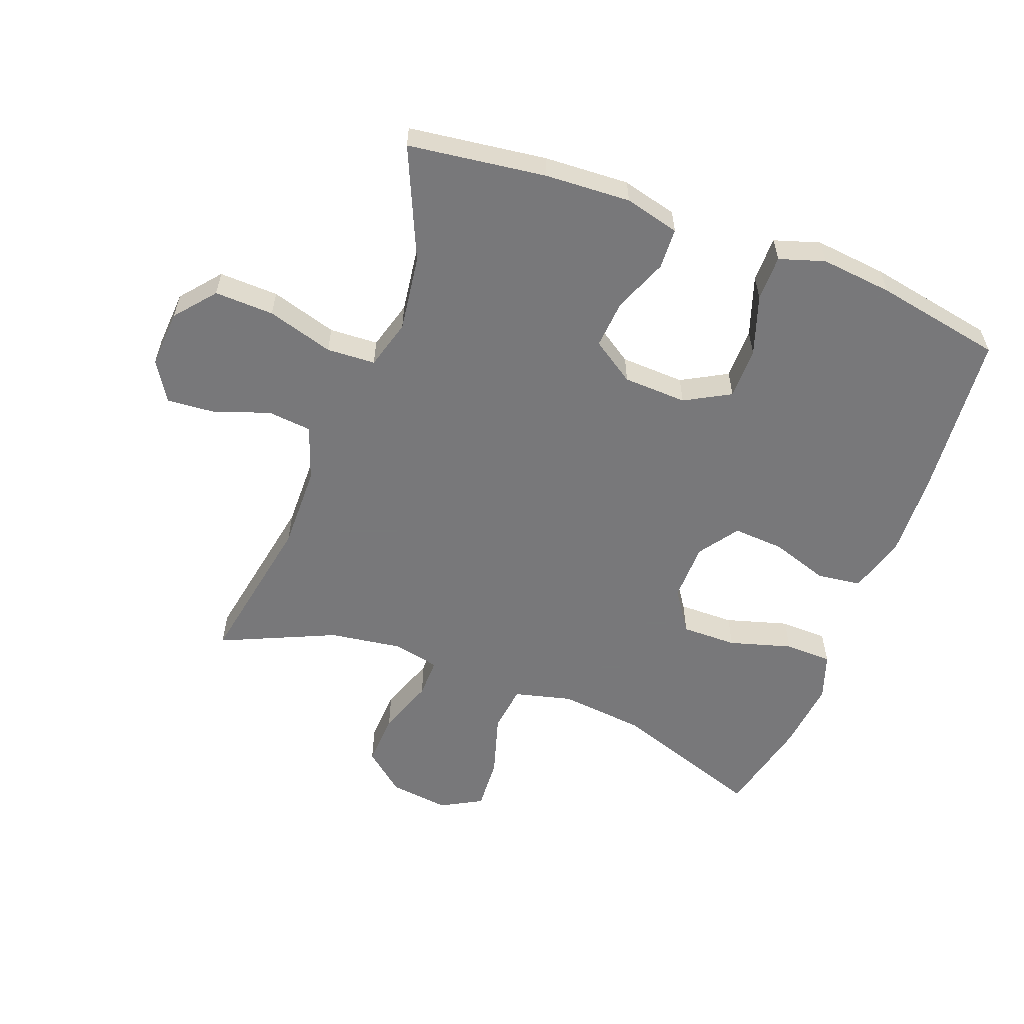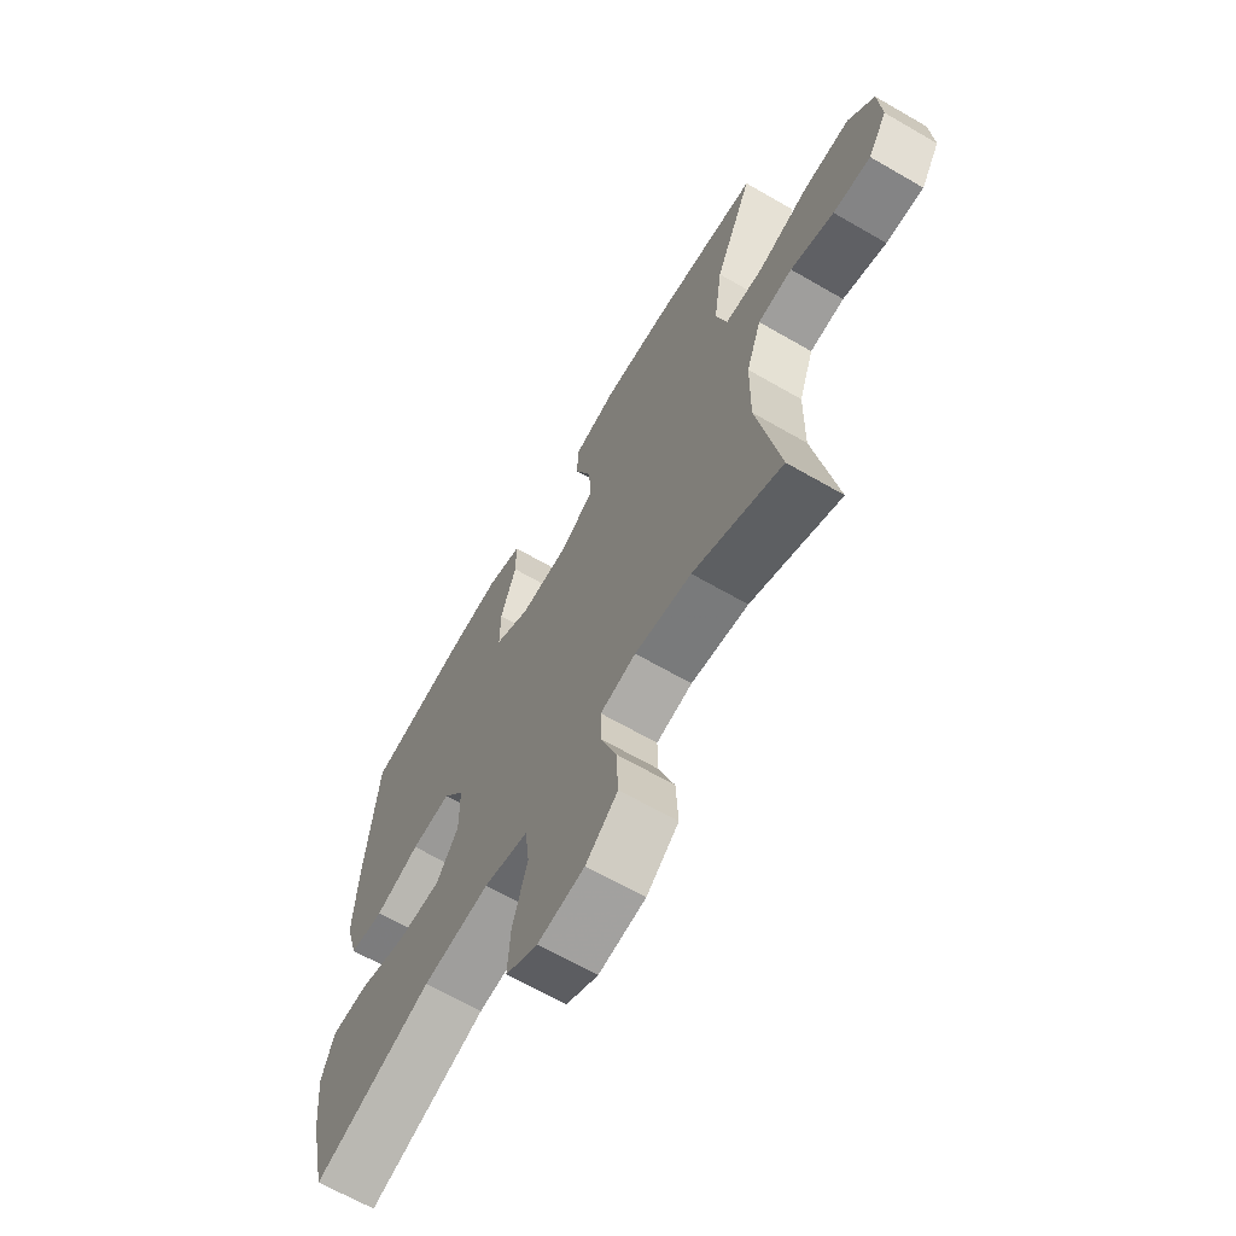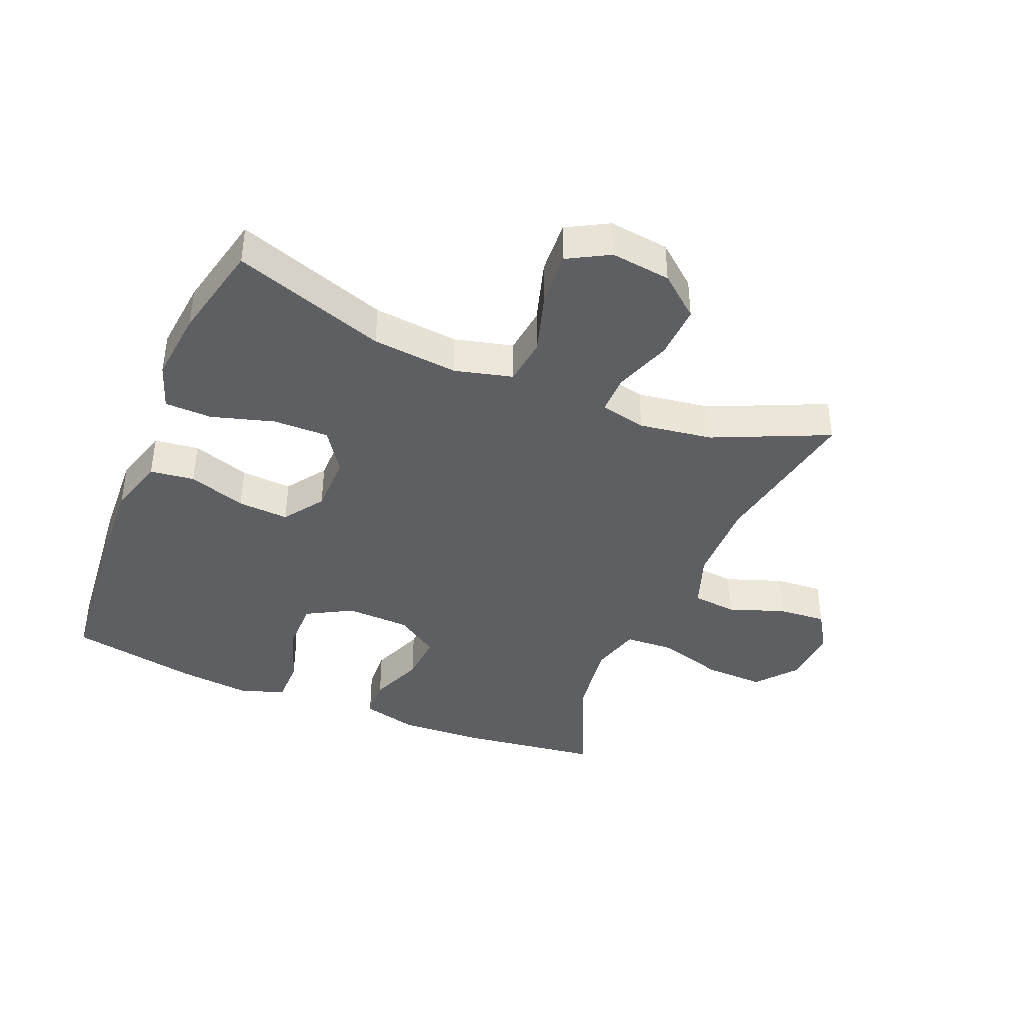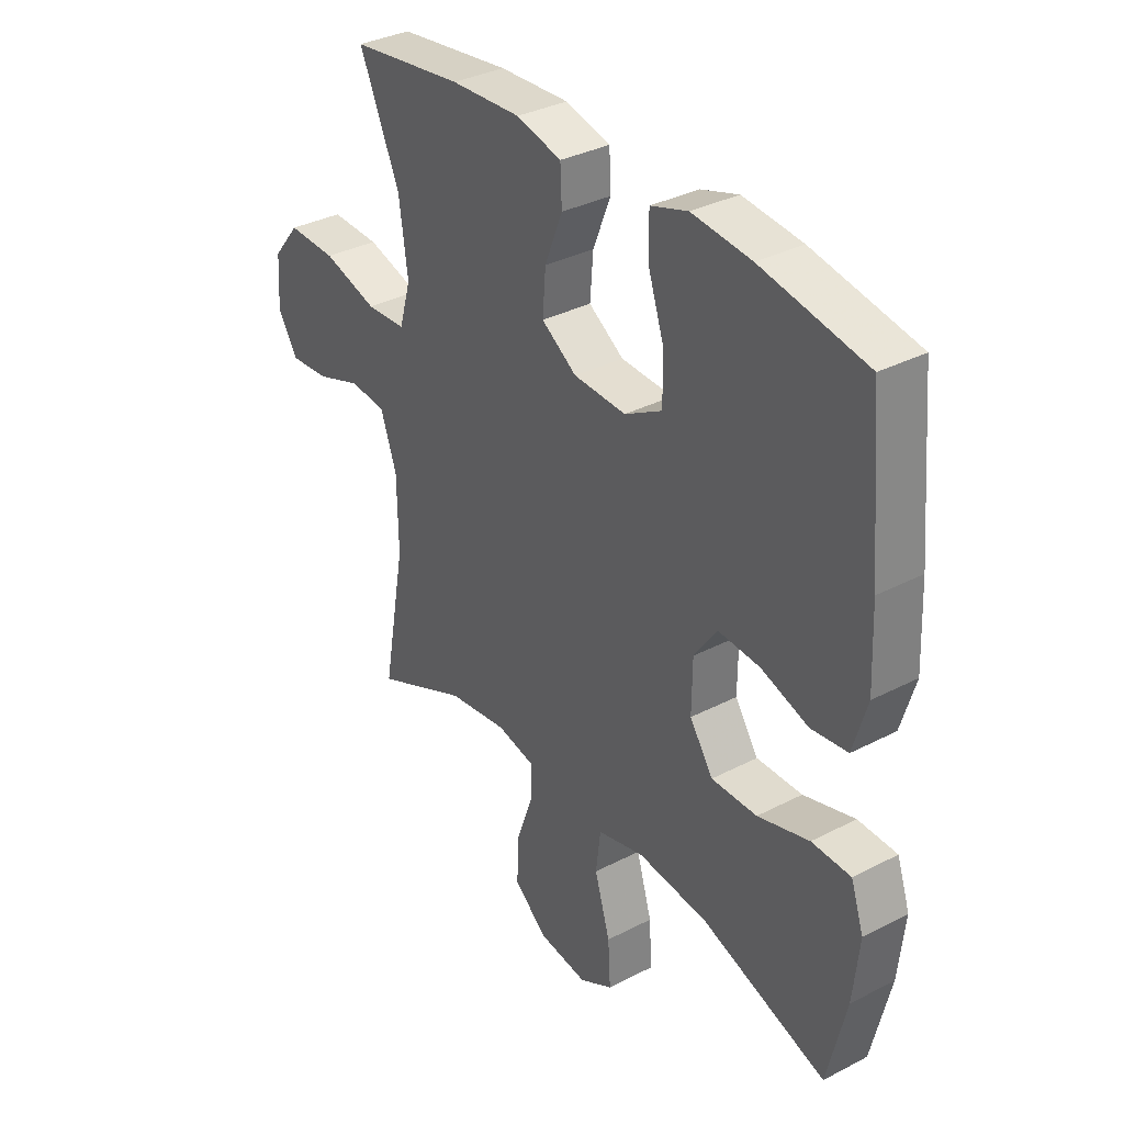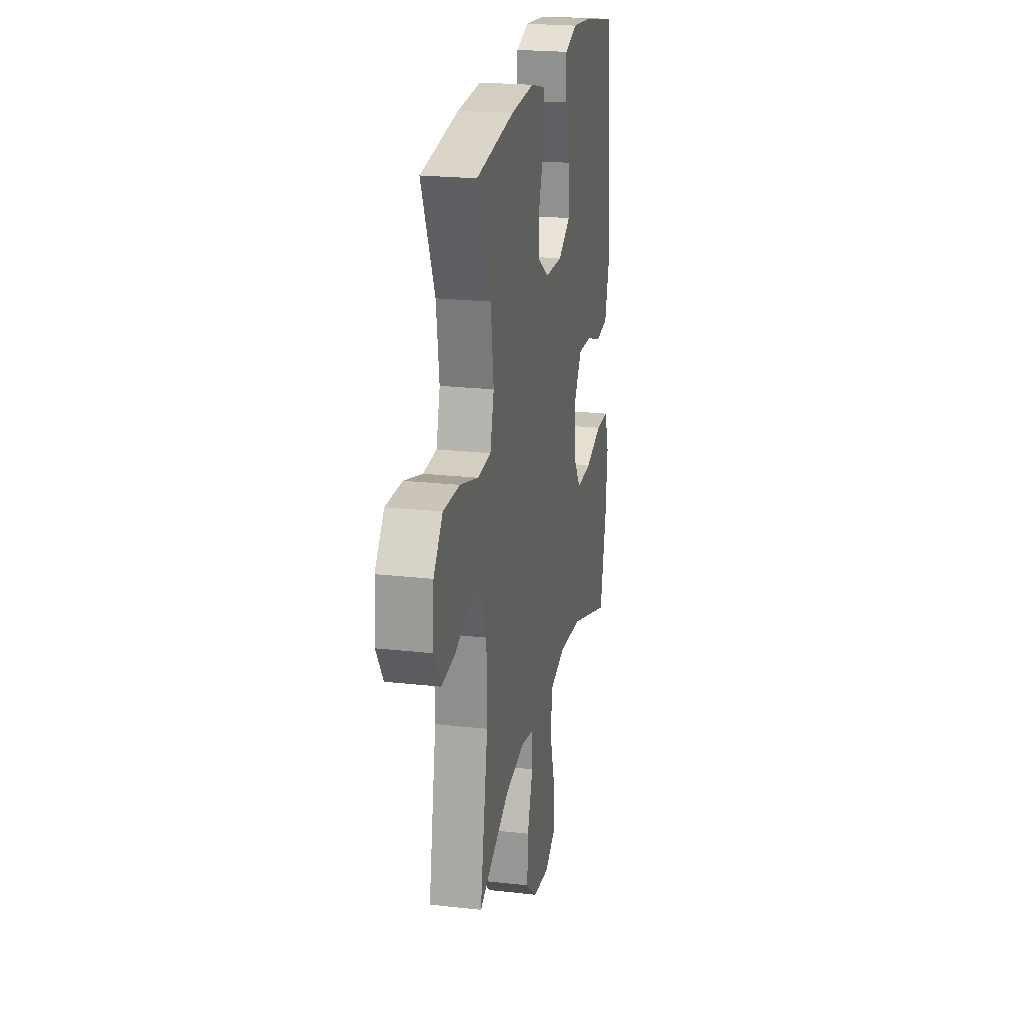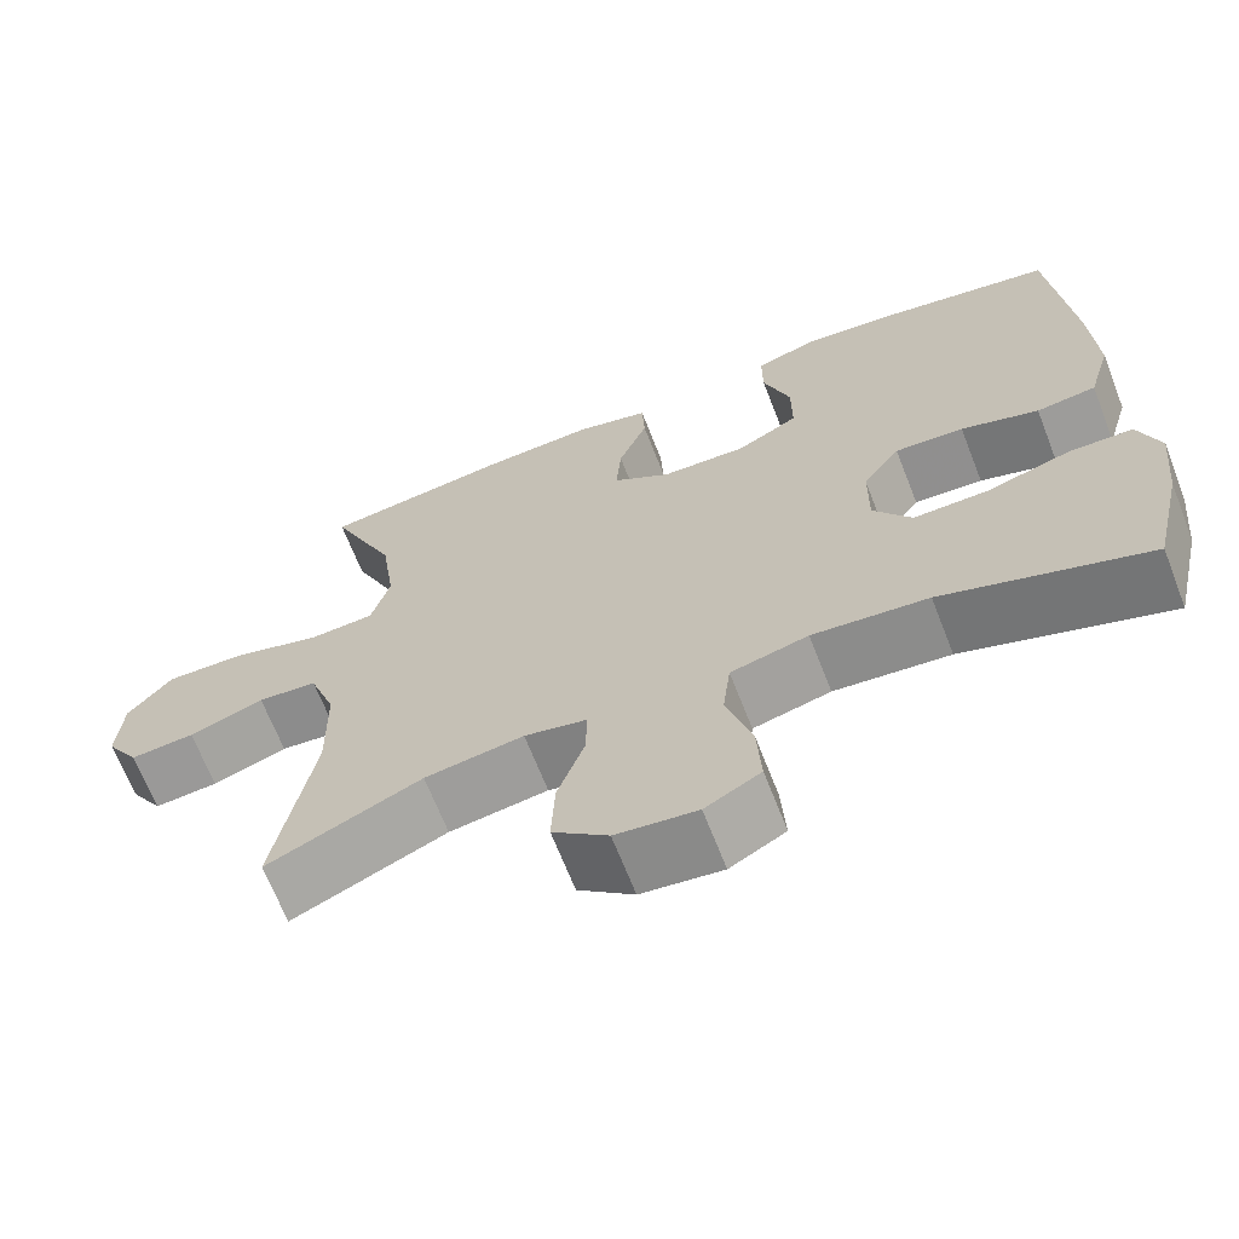
<metadata>
{"format":"obj","ext":"obj","renderer":"f3d","projection":"perspective","resolution":1024,"background":"white","views":[{"elev":-57.6,"azim":-20.7,"up":"+Y"},{"elev":-65.7,"azim":-120.2,"up":"+Z"},{"elev":-40.7,"azim":157.6,"up":"+Y"},{"elev":34.3,"azim":55.0,"up":"+Z"},{"elev":22.1,"azim":-78.9,"up":"+Z"},{"elev":-67.1,"azim":21.3,"up":"+Z"}]}
</metadata>
<code>
v 0.5 0.07 -0.5
v 0.259 0.07 -0.418
v 0.123 0.07 -0.404
v 0.032 0.07 -0.427
v 0.023 0.07 -0.502
v 0.053 0.07 -0.602
v 0.058 0.07 -0.686
v -0.007 0.07 -0.722
v -0.102 0.07 -0.71
v -0.167 0.07 -0.656
v -0.163 0.07 -0.571
v -0.131 0.07 -0.481
v -0.13 0.07 -0.418
v -0.203 0.07 -0.402
v -0.319 0.07 -0.419
v -0.5 0.07 -0.5
v -0.455 0.07 -0.252
v -0.457 0.07 -0.119
v -0.488 0.07 -0.032
v -0.558 0.07 -0.025
v -0.646 0.07 -0.056
v -0.722 0.07 -0.062
v -0.761 0.07 0
v -0.755 0.07 0.092
v -0.703 0.07 0.155
v -0.609 0.07 0.152
v -0.504 0.07 0.121
v -0.427 0.07 0.125
v -0.405 0.07 0.203
v -0.422 0.07 0.324
v -0.5 0.07 0.5
v -0.282 0.07 0.529
v -0.147 0.07 0.536
v -0.06 0.07 0.514
v -0.057 0.07 0.449
v -0.091 0.07 0.364
v -0.097 0.07 0.287
v -0.029 0.07 0.242
v 0.072 0.07 0.238
v 0.144 0.07 0.278
v 0.144 0.07 0.36
v 0.112 0.07 0.455
v 0.112 0.07 0.527
v 0.184 0.07 0.55
v 0.298 0.07 0.538
v 0.5 0.07 0.5
v 0.524 0.07 0.237
v 0.53 0.07 0.101
v 0.503 0.07 0.01
v 0.433 0.07 0.001
v 0.342 0.07 0.031
v 0.261 0.07 0.036
v 0.217 0.07 -0.027
v 0.216 0.07 -0.12
v 0.261 0.07 -0.186
v 0.349 0.07 -0.185
v 0.448 0.07 -0.156
v 0.523 0.07 -0.158
v 0.548 0.07 -0.231
v 0.536 0.07 -0.345
v 0.5 0 -0.5
v 0.259 0 -0.418
v 0.123 0 -0.404
v 0.032 0 -0.427
v 0.023 0 -0.502
v 0.053 0 -0.602
v 0.058 0 -0.686
v -0.007 0 -0.722
v -0.102 0 -0.71
v -0.167 0 -0.656
v -0.163 0 -0.571
v -0.131 0 -0.481
v -0.13 0 -0.418
v -0.203 0 -0.402
v -0.319 0 -0.419
v -0.5 0 -0.5
v -0.455 0 -0.252
v -0.457 0 -0.119
v -0.488 0 -0.032
v -0.558 0 -0.025
v -0.646 0 -0.056
v -0.722 0 -0.062
v -0.761 0 0
v -0.755 0 0.092
v -0.703 0 0.155
v -0.609 0 0.152
v -0.504 0 0.121
v -0.427 0 0.125
v -0.405 0 0.203
v -0.422 0 0.324
v -0.5 0 0.5
v -0.282 0 0.529
v -0.147 0 0.536
v -0.06 0 0.514
v -0.057 0 0.449
v -0.091 0 0.364
v -0.097 0 0.287
v -0.029 0 0.242
v 0.072 0 0.238
v 0.144 0 0.278
v 0.144 0 0.36
v 0.112 0 0.455
v 0.112 0 0.527
v 0.184 0 0.55
v 0.298 0 0.538
v 0.5 0 0.5
v 0.524 0 0.237
v 0.53 0 0.101
v 0.503 0 0.01
v 0.433 0 0.001
v 0.342 0 0.031
v 0.261 0 0.036
v 0.217 0 -0.027
v 0.216 0 -0.12
v 0.261 0 -0.186
v 0.349 0 -0.185
v 0.448 0 -0.156
v 0.523 0 -0.158
v 0.548 0 -0.231
v 0.536 0 -0.345
f 59 60 1 2
f 56 57 58 59
f 55 56 59 2
f 54 55 2 3
f 53 54 3 4
f 48 49 50 51
f 48 51 52
f 47 48 52
f 46 47 52
f 45 46 52 53
f 41 42 43 44
f 40 41 44 45
f 33 34 35 36
f 33 36 37
f 30 31 32 33
f 29 30 33 37
f 28 29 37 38
f 24 25 26 27
f 24 27 28
f 23 24 28
f 20 21 22 23
f 19 20 23 28
f 18 19 28 38
f 15 16 17
f 14 15 17 18
f 13 14 18 38
f 9 10 11 12
f 5 6 7 8
f 4 5 8 9
f 40 45 53 4
f 12 13 38 39
f 12 39 40
f 4 9 12 40
f 62 61 120 119
f 119 118 117 116
f 62 119 116 115
f 63 62 115 114
f 64 63 114 113
f 111 110 109 108
f 112 111 108
f 112 108 107
f 112 107 106
f 113 112 106 105
f 104 103 102 101
f 105 104 101 100
f 96 95 94 93
f 97 96 93
f 93 92 91 90
f 97 93 90 89
f 98 97 89 88
f 87 86 85 84
f 88 87 84
f 88 84 83
f 83 82 81 80
f 88 83 80 79
f 98 88 79 78
f 77 76 75
f 78 77 75 74
f 98 78 74 73
f 72 71 70 69
f 68 67 66 65
f 69 68 65 64
f 64 113 105 100
f 99 98 73 72
f 100 99 72
f 100 72 69 64
f 1 61 62 2
f 2 62 63 3
f 3 63 64 4
f 4 64 65 5
f 5 65 66 6
f 6 66 67 7
f 7 67 68 8
f 8 68 69 9
f 9 69 70 10
f 10 70 71 11
f 11 71 72 12
f 12 72 73 13
f 13 73 74 14
f 14 74 75 15
f 15 75 76 16
f 16 76 77 17
f 17 77 78 18
f 18 78 79 19
f 19 79 80 20
f 20 80 81 21
f 21 81 82 22
f 22 82 83 23
f 23 83 84 24
f 24 84 85 25
f 25 85 86 26
f 26 86 87 27
f 27 87 88 28
f 28 88 89 29
f 29 89 90 30
f 30 90 91 31
f 31 91 92 32
f 32 92 93 33
f 33 93 94 34
f 34 94 95 35
f 35 95 96 36
f 36 96 97 37
f 37 97 98 38
f 38 98 99 39
f 39 99 100 40
f 40 100 101 41
f 41 101 102 42
f 42 102 103 43
f 43 103 104 44
f 44 104 105 45
f 45 105 106 46
f 46 106 107 47
f 47 107 108 48
f 48 108 109 49
f 49 109 110 50
f 50 110 111 51
f 51 111 112 52
f 52 112 113 53
f 53 113 114 54
f 54 114 115 55
f 55 115 116 56
f 56 116 117 57
f 57 117 118 58
f 58 118 119 59
f 59 119 120 60
f 60 120 61 1

</code>
